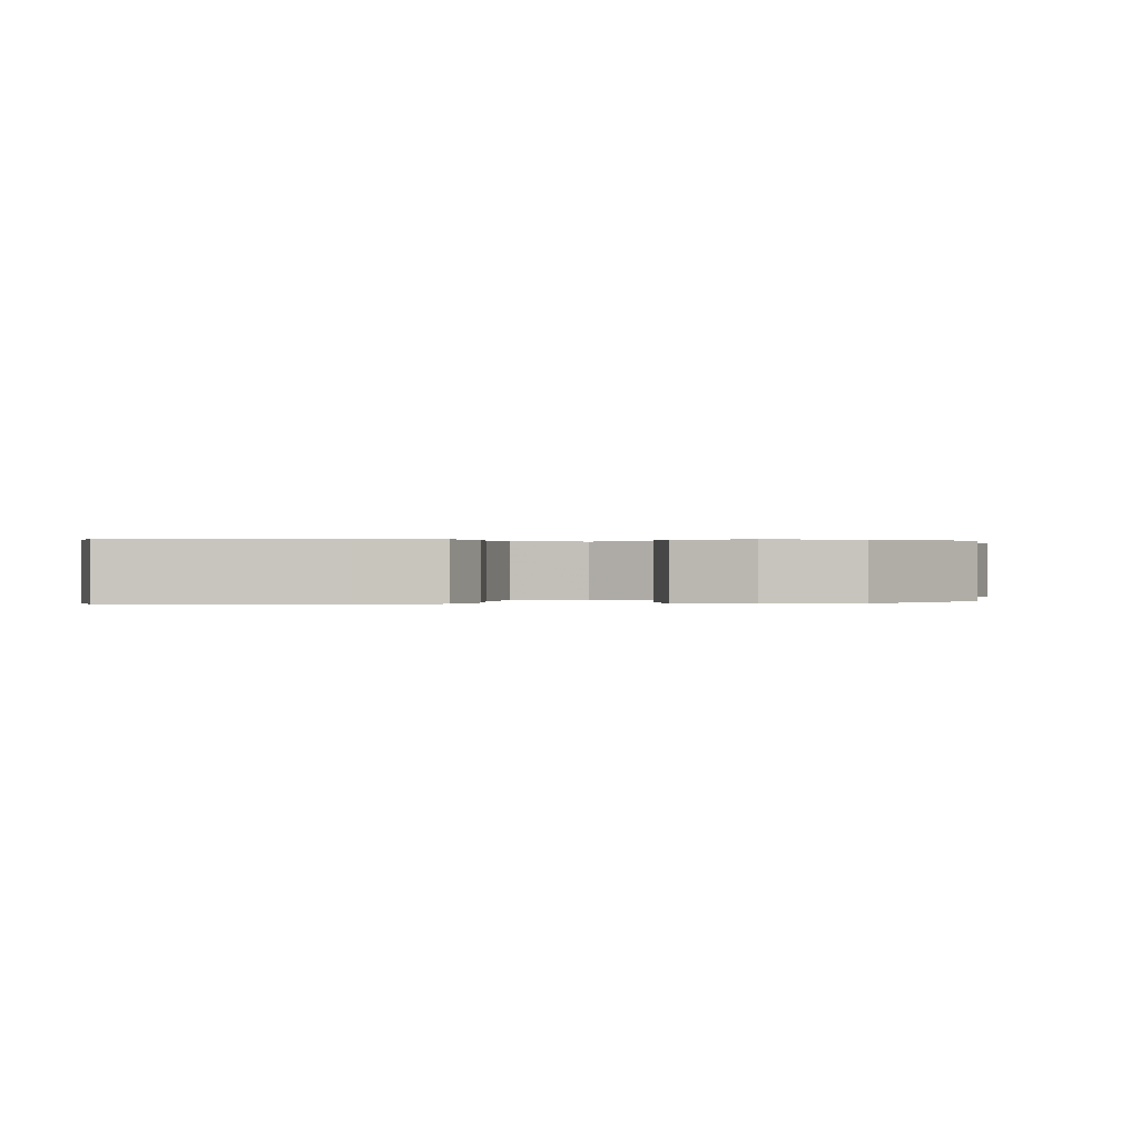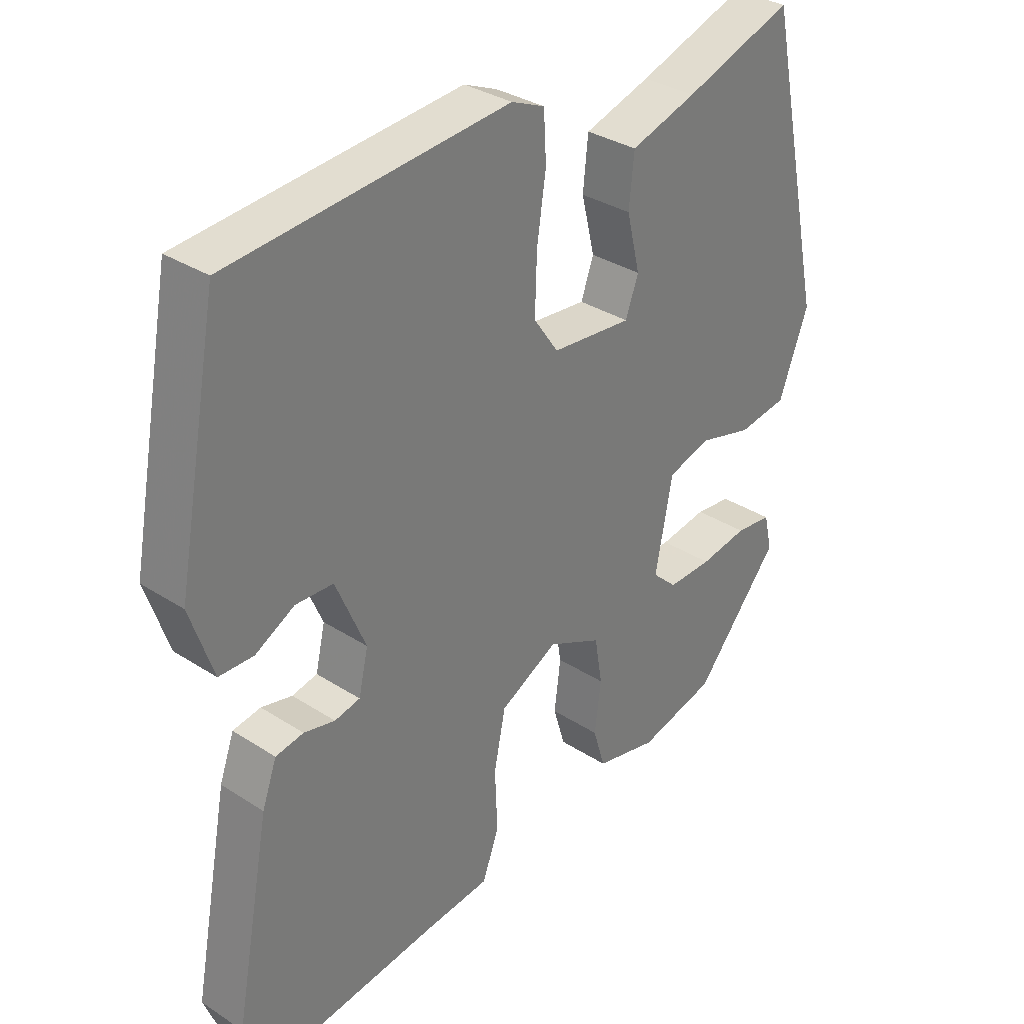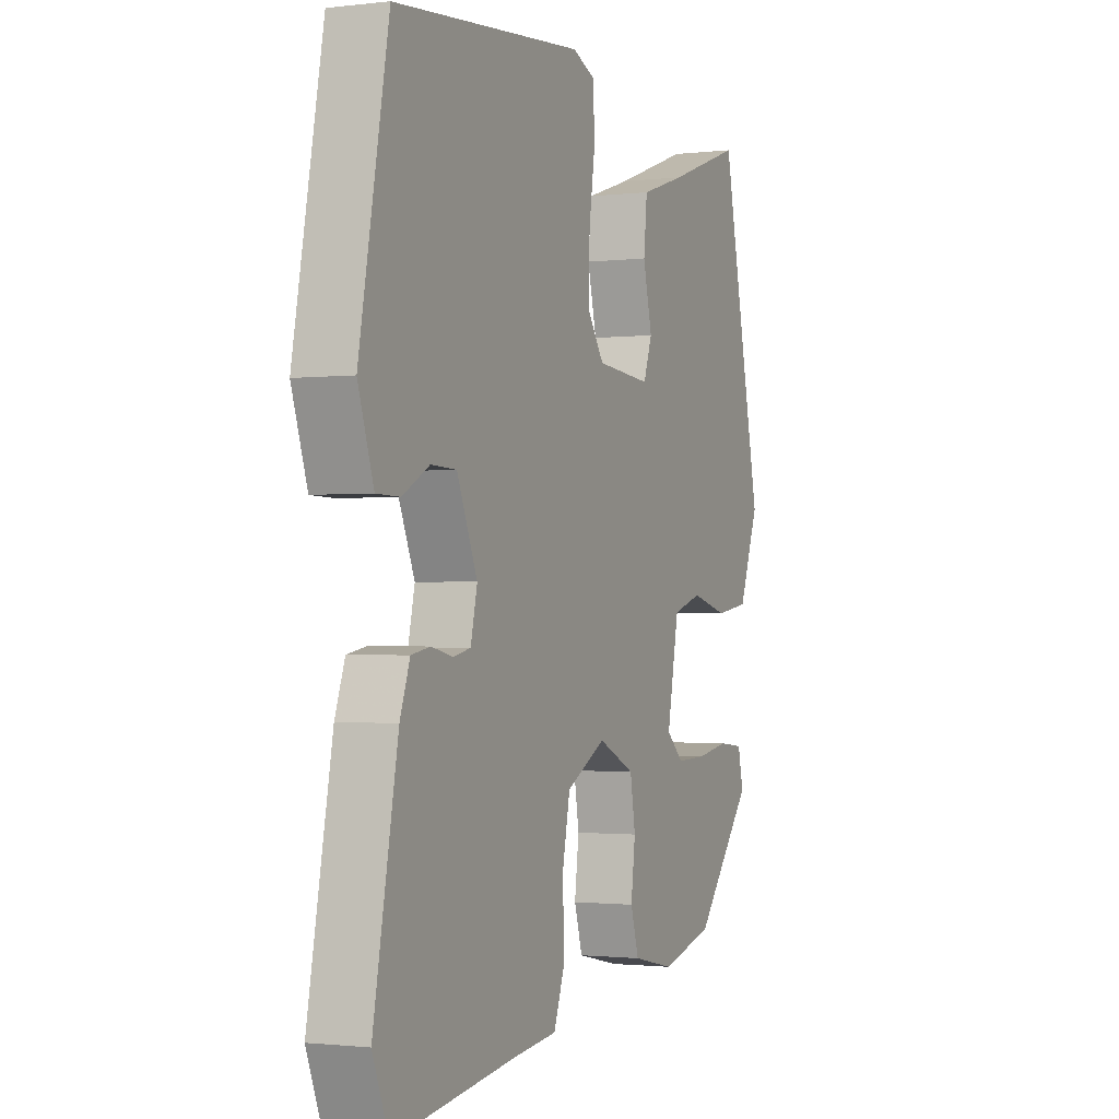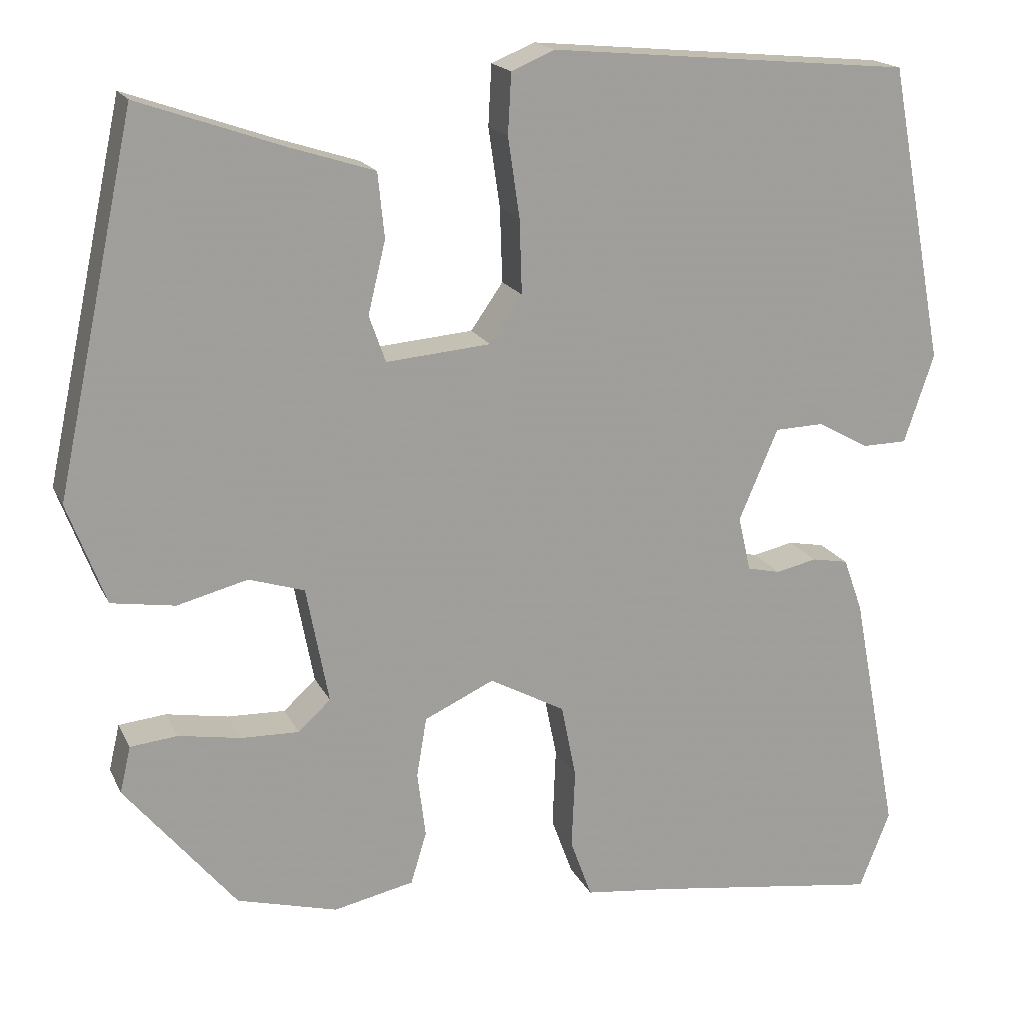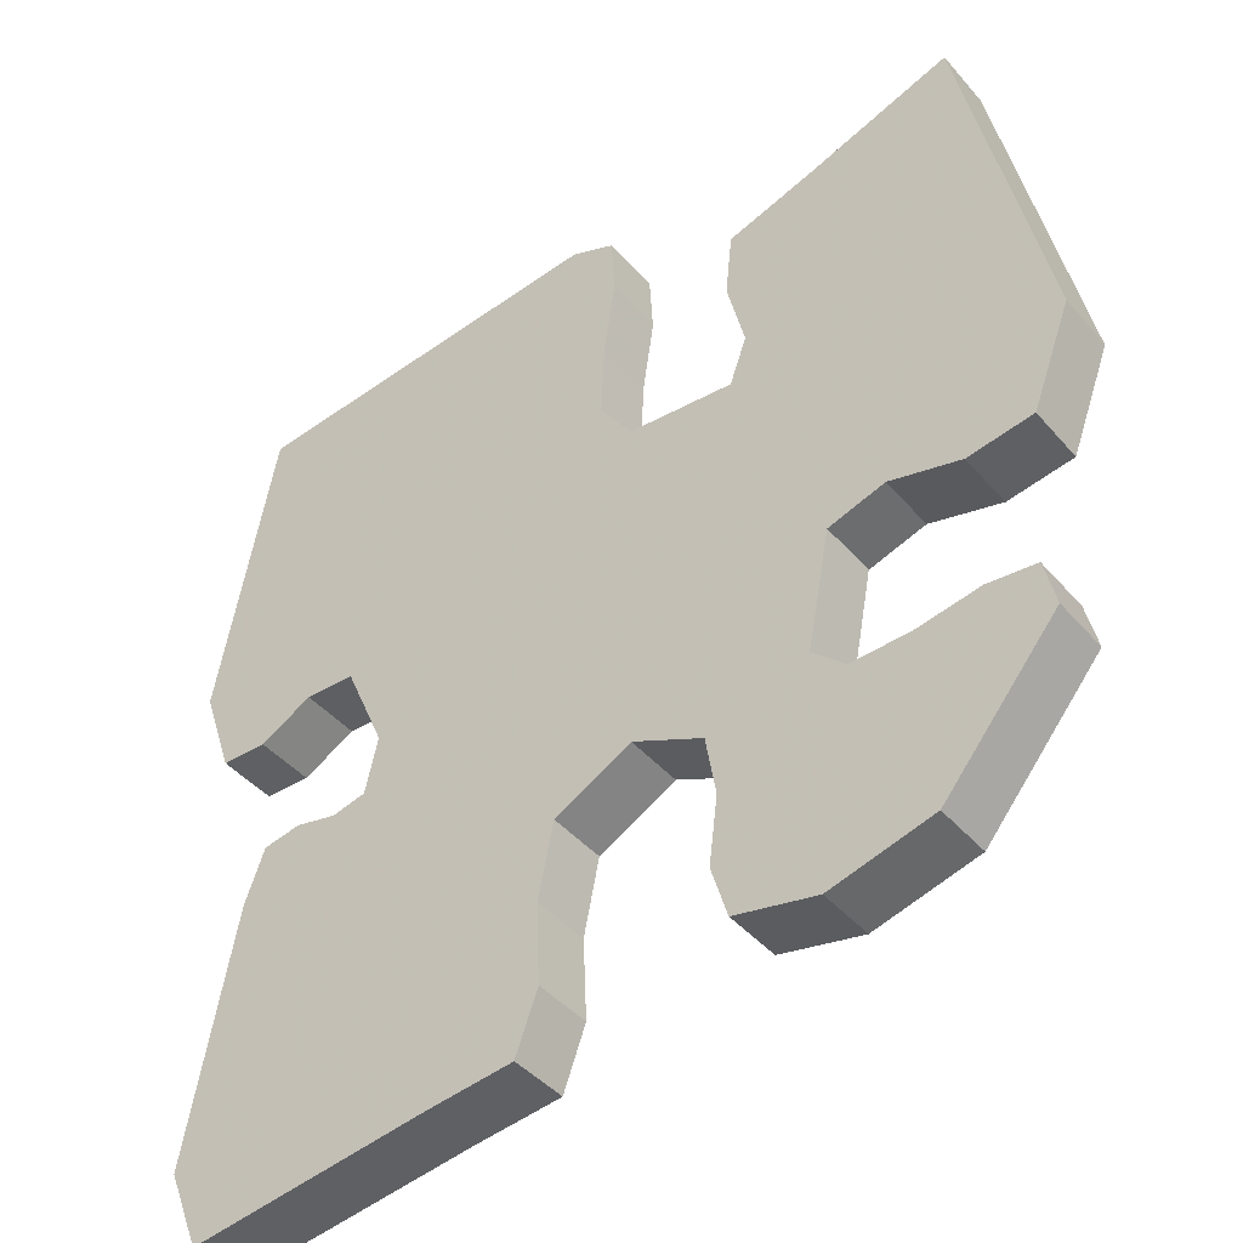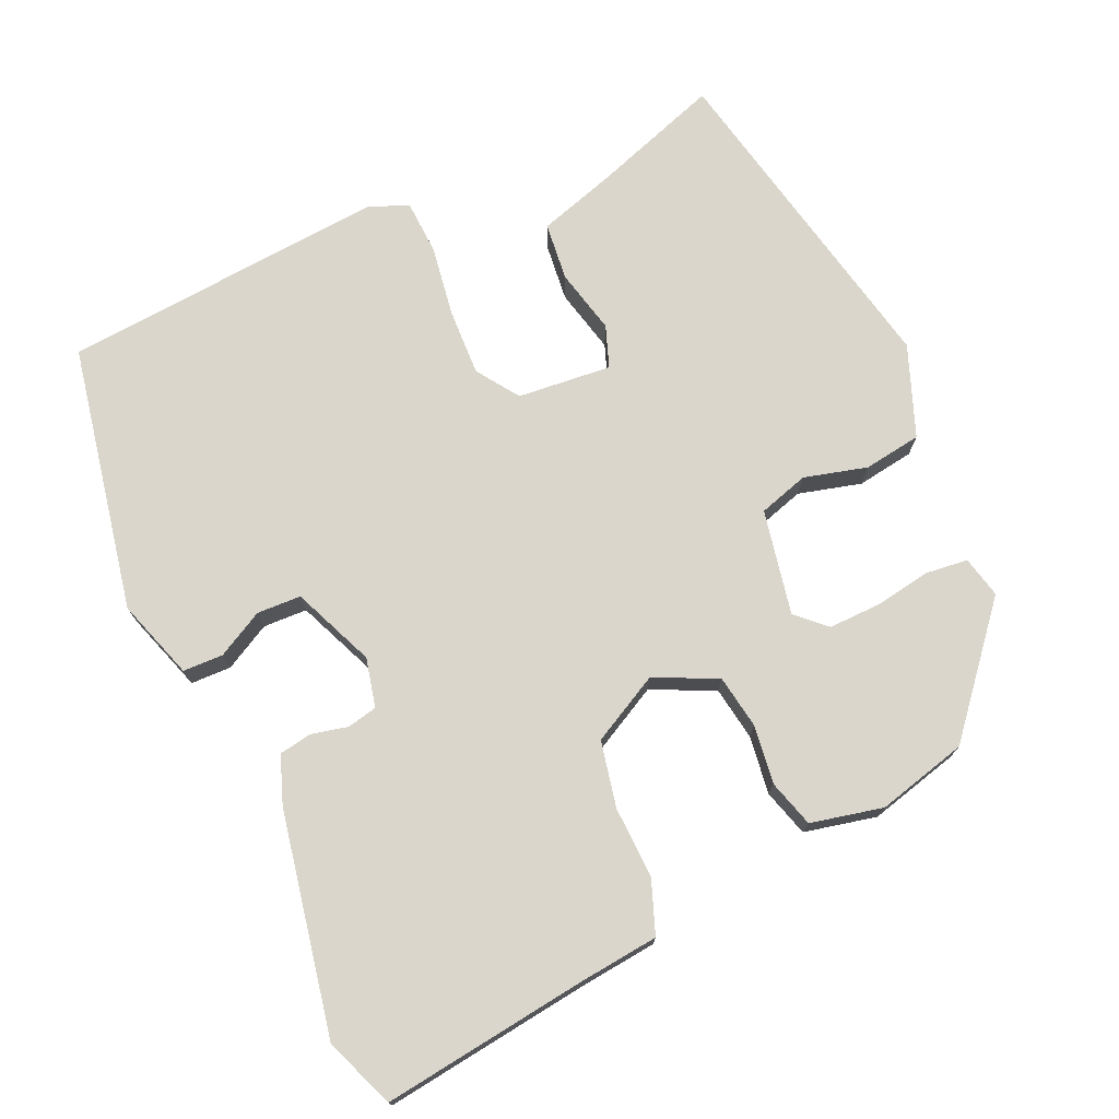
<metadata>
{"format":"obj","ext":"obj","renderer":"f3d","projection":"perspective","resolution":1024,"background":"white","views":[{"elev":0.2,"azim":-175.7,"up":"+Y"},{"elev":32.9,"azim":131.9,"up":"+Z"},{"elev":-1.3,"azim":113.7,"up":"+Z"},{"elev":17.7,"azim":-19.1,"up":"+Z"},{"elev":-42.8,"azim":-142.8,"up":"+Z"},{"elev":73.9,"azim":156.1,"up":"+Y"}]}
</metadata>
<code>
v -0.449 0.07 0.512
v -0.277 0.07 0.452
v -0.173 0.07 0.419
v -0.165 0.07 0.341
v -0.186 0.07 0.254
v -0.166 0.07 0.198
v -0.04 0.07 0.209
v -0.001 0.07 0.265
v -0.004 0.07 0.355
v -0.018 0.07 0.45
v -0.014 0.07 0.523
v 0.038 0.07 0.545
v 0.475 0.07 0.506
v 0.542 0.07 0.147
v 0.506 0.07 0.04
v 0.452 0.07 0.039
v 0.39 0.07 0.073
v 0.331 0.07 0.071
v 0.284 0.07 -0.039
v 0.299 0.07 -0.105
v 0.339 0.07 -0.114
v 0.388 0.07 -0.103
v 0.432 0.07 -0.111
v 0.455 0.07 -0.175
v 0.511 0.07 -0.472
v 0.474 0.07 -0.566
v 0.197 0.07 -0.528
v 0.092 0.07 -0.516
v 0.066 0.07 -0.445
v 0.07 0.07 -0.349
v 0.052 0.07 -0.26
v -0.039 0.07 -0.211
v -0.123 0.07 -0.25
v -0.135 0.07 -0.322
v -0.125 0.07 -0.401
v -0.144 0.07 -0.464
v -0.241 0.07 -0.485
v -0.362 0.07 -0.453
v -0.496 0.07 -0.292
v -0.483 0.07 -0.236
v -0.426 0.07 -0.23
v -0.351 0.07 -0.243
v -0.281 0.07 -0.245
v -0.242 0.07 -0.209
v -0.269 0.07 -0.068
v -0.336 0.07 -0.047
v -0.421 0.07 -0.069
v -0.498 0.07 -0.057
v -0.544 0.07 0.065
v -0.449 0 0.512
v -0.277 0 0.452
v -0.173 0 0.419
v -0.165 0 0.341
v -0.186 0 0.254
v -0.166 0 0.198
v -0.04 0 0.209
v -0.001 0 0.265
v -0.004 0 0.355
v -0.018 0 0.45
v -0.014 0 0.523
v 0.038 0 0.545
v 0.475 0 0.506
v 0.542 0 0.147
v 0.506 0 0.04
v 0.452 0 0.039
v 0.39 0 0.073
v 0.331 0 0.071
v 0.284 0 -0.039
v 0.299 0 -0.105
v 0.339 0 -0.114
v 0.388 0 -0.103
v 0.432 0 -0.111
v 0.455 0 -0.175
v 0.511 0 -0.472
v 0.474 0 -0.566
v 0.197 0 -0.528
v 0.092 0 -0.516
v 0.066 0 -0.445
v 0.07 0 -0.349
v 0.052 0 -0.26
v -0.039 0 -0.211
v -0.123 0 -0.25
v -0.135 0 -0.322
v -0.125 0 -0.401
v -0.144 0 -0.464
v -0.241 0 -0.485
v -0.362 0 -0.453
v -0.496 0 -0.292
v -0.483 0 -0.236
v -0.426 0 -0.23
v -0.351 0 -0.243
v -0.281 0 -0.245
v -0.242 0 -0.209
v -0.269 0 -0.068
v -0.336 0 -0.047
v -0.421 0 -0.069
v -0.498 0 -0.057
v -0.544 0 0.065
f 46 47 48 49
f 45 46 49 1
f 39 40 41 42
f 39 42 43
f 38 39 43
f 37 38 43 44
f 34 35 36 37
f 33 34 37 44
f 27 28 29 30
f 27 30 31
f 26 27 31
f 25 26 31
f 24 25 31 32
f 21 22 23 24
f 20 21 24 32
f 14 15 16 17
f 14 17 18
f 13 14 18
f 12 13 18 19
f 9 10 11 12
f 8 9 12 19
f 2 3 4 5
f 45 1 2 5
f 45 5 6
f 32 33 44 45
f 32 45 6 7
f 19 20 32
f 7 8 19 32
f 98 97 96 95
f 50 98 95 94
f 91 90 89 88
f 92 91 88
f 92 88 87
f 93 92 87 86
f 86 85 84 83
f 93 86 83 82
f 79 78 77 76
f 80 79 76
f 80 76 75
f 80 75 74
f 81 80 74 73
f 73 72 71 70
f 81 73 70 69
f 66 65 64 63
f 67 66 63
f 67 63 62
f 68 67 62 61
f 61 60 59 58
f 68 61 58 57
f 54 53 52 51
f 54 51 50 94
f 55 54 94
f 94 93 82 81
f 56 55 94 81
f 81 69 68
f 81 68 57 56
f 1 50 51 2
f 2 51 52 3
f 3 52 53 4
f 4 53 54 5
f 5 54 55 6
f 6 55 56 7
f 7 56 57 8
f 8 57 58 9
f 9 58 59 10
f 10 59 60 11
f 11 60 61 12
f 12 61 62 13
f 13 62 63 14
f 14 63 64 15
f 15 64 65 16
f 16 65 66 17
f 17 66 67 18
f 18 67 68 19
f 19 68 69 20
f 20 69 70 21
f 21 70 71 22
f 22 71 72 23
f 23 72 73 24
f 24 73 74 25
f 25 74 75 26
f 26 75 76 27
f 27 76 77 28
f 28 77 78 29
f 29 78 79 30
f 30 79 80 31
f 31 80 81 32
f 32 81 82 33
f 33 82 83 34
f 34 83 84 35
f 35 84 85 36
f 36 85 86 37
f 37 86 87 38
f 38 87 88 39
f 39 88 89 40
f 40 89 90 41
f 41 90 91 42
f 42 91 92 43
f 43 92 93 44
f 44 93 94 45
f 45 94 95 46
f 46 95 96 47
f 47 96 97 48
f 48 97 98 49
f 49 98 50 1

</code>
